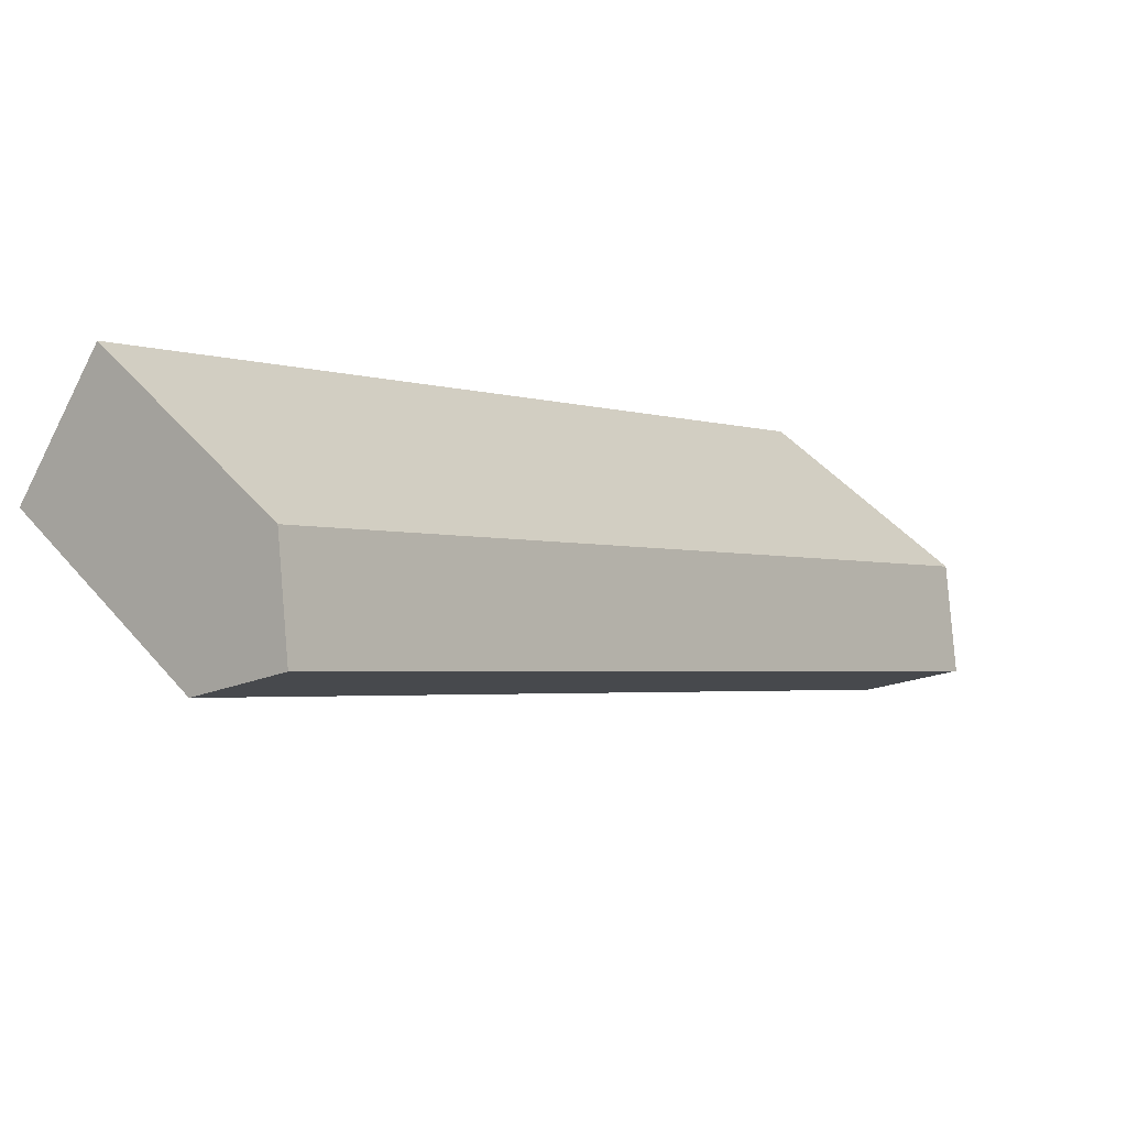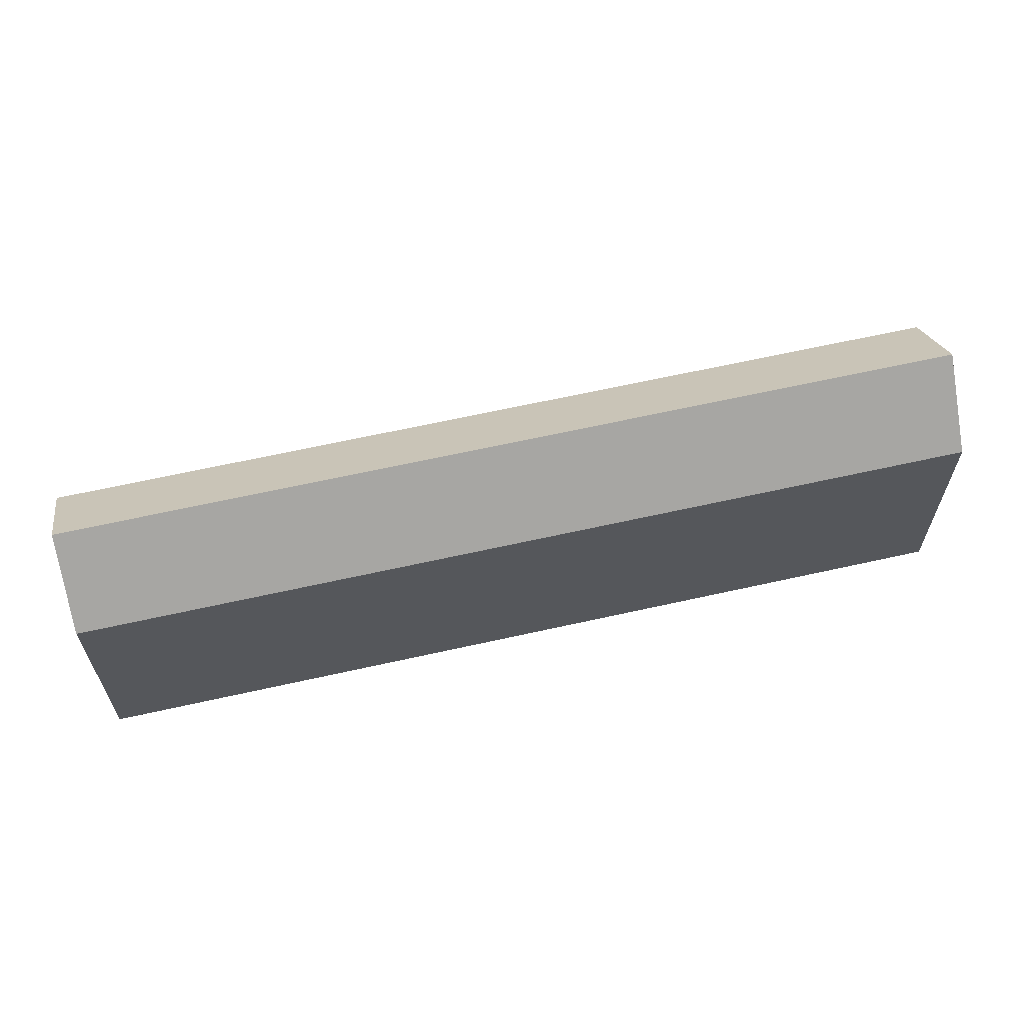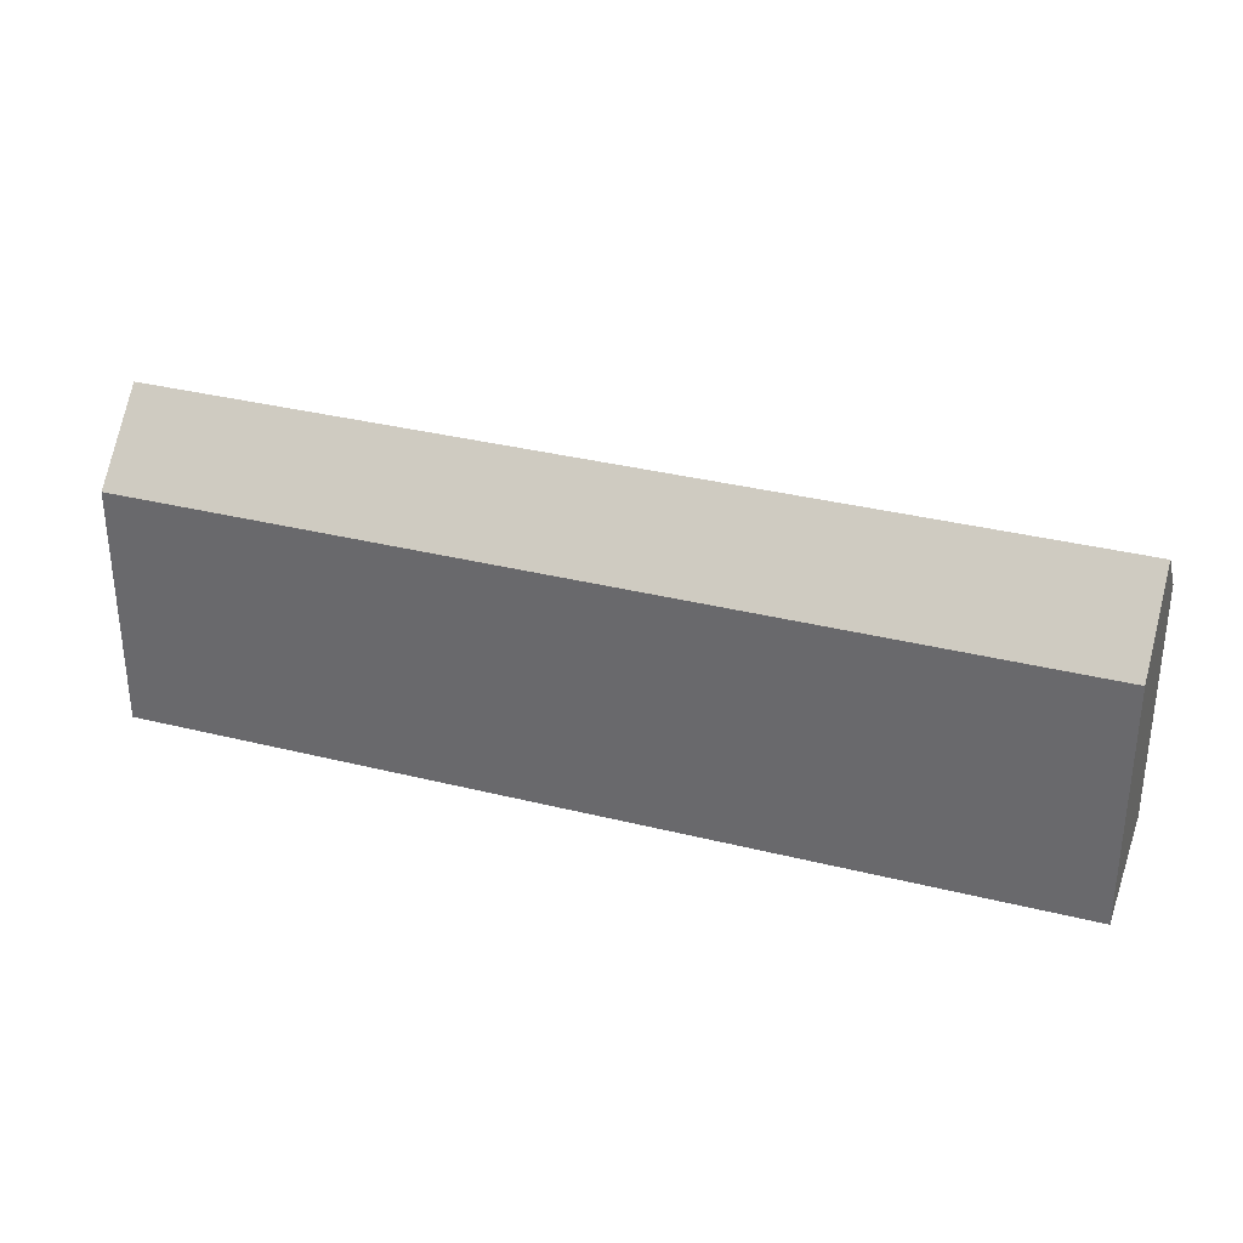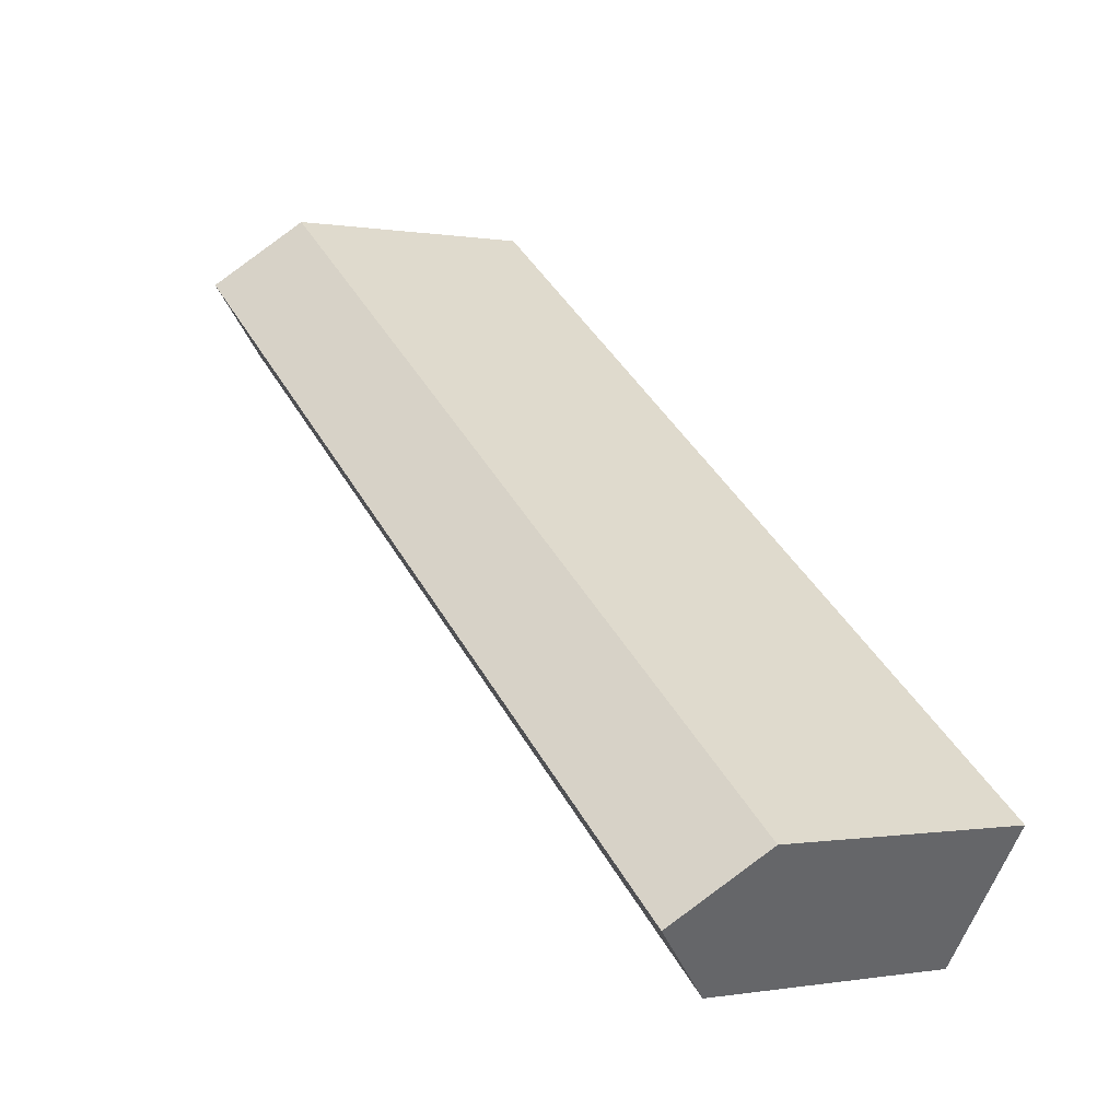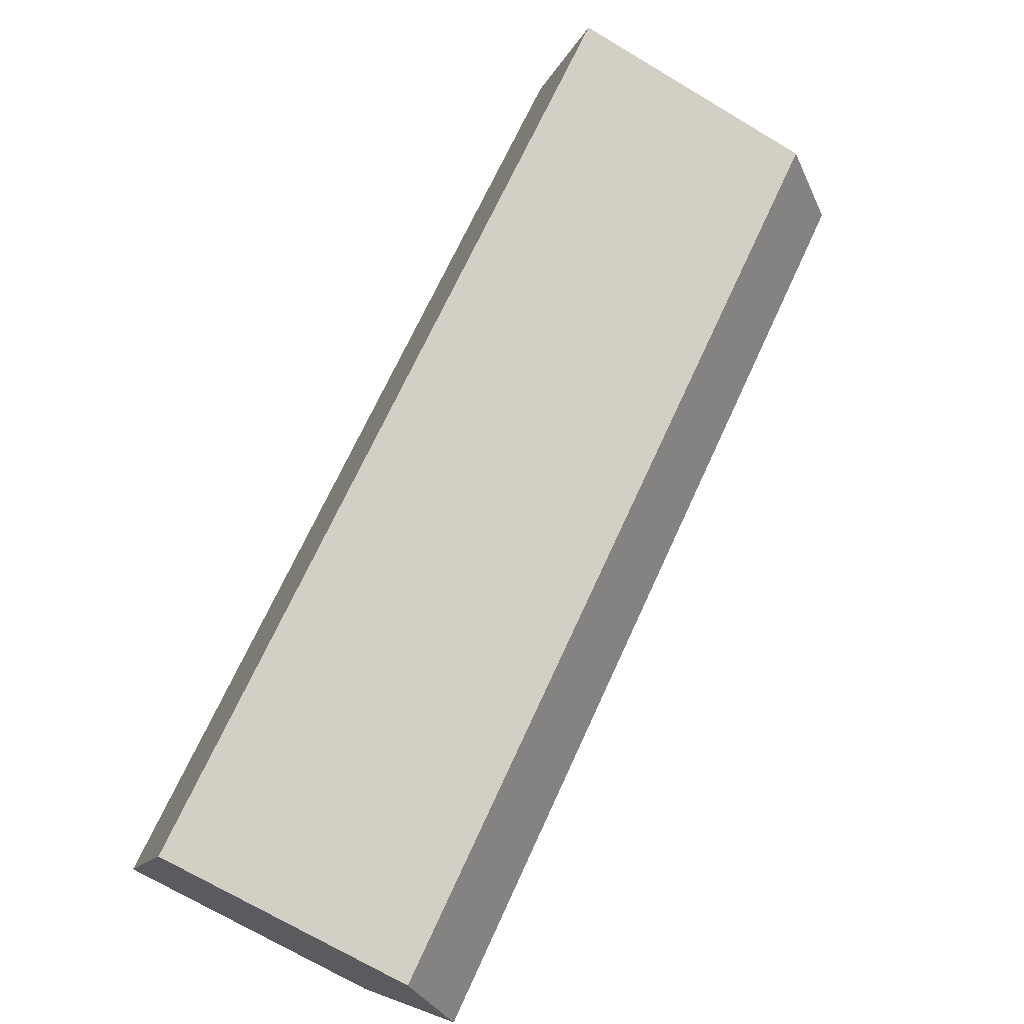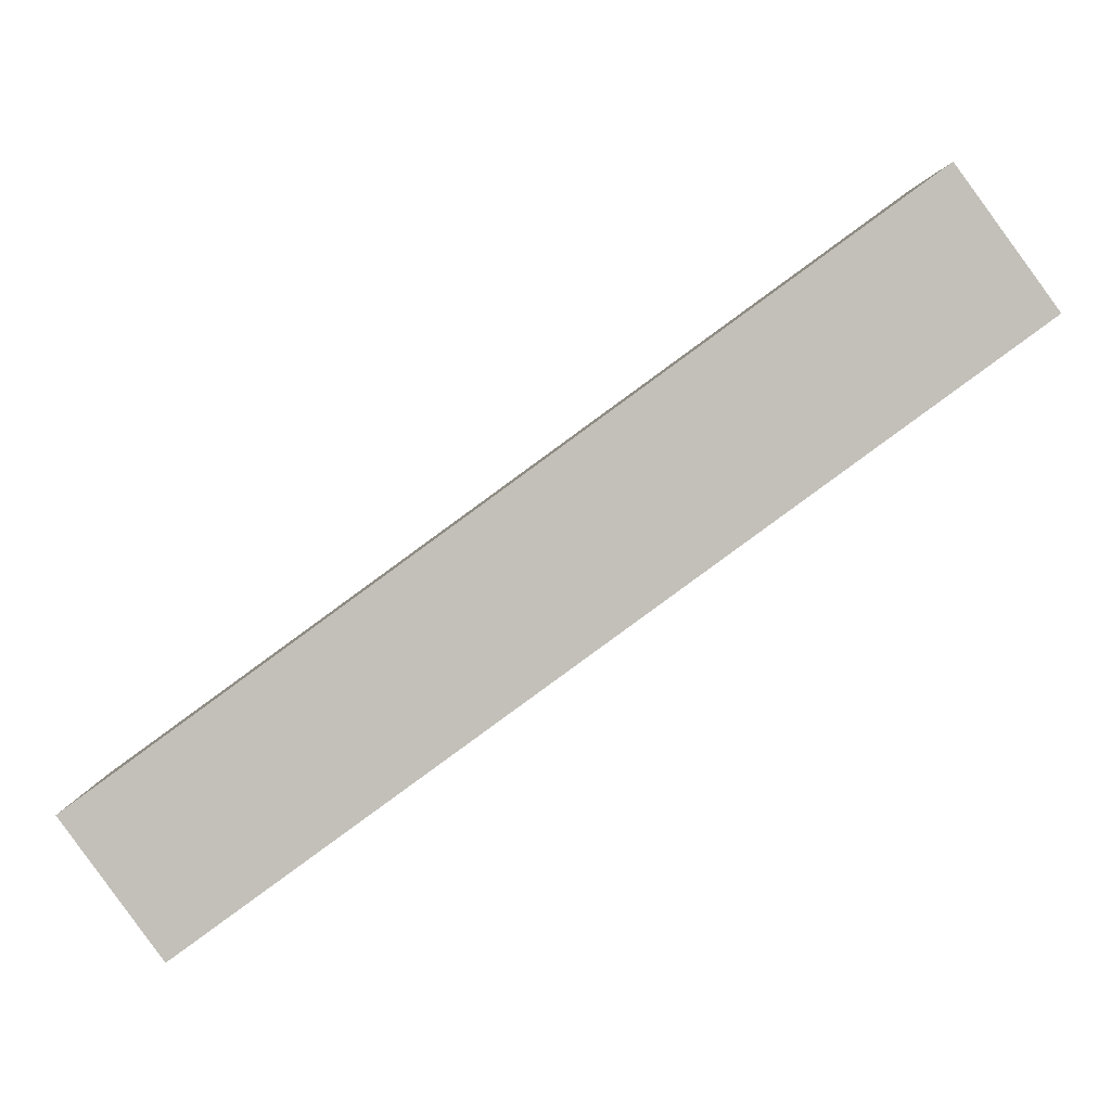
<metadata>
{"format":"obj","ext":"obj","renderer":"f3d","projection":"perspective","resolution":1024,"background":"white","views":[{"elev":47.1,"azim":141.7,"up":"+Z"},{"elev":64.2,"azim":131.2,"up":"+Y"},{"elev":34.0,"azim":-17.3,"up":"+Y"},{"elev":-0.3,"azim":-123.6,"up":"+Z"},{"elev":-71.4,"azim":59.3,"up":"+Z"},{"elev":3.0,"azim":-0.2,"up":"+Z"}]}
</metadata>
<code>
v  69.55 20.56 34.75
v  65.78 -2.446e-15 39.94
v  69.55 -2.128e-15 34.75
v  62.01 -2.763e-15 45.13
v  62.01 20.56 45.13
v  65.78 26.49 39.94
v  59.58 -2.655e-15 43.36
v  0 0 0
v  59.59 20.56 43.36
v  0.0004373 20.56 -0.0006502
v  3.769 3.177e-16 -5.189
v  7.539 6.354e-16 -10.38
v  7.539 20.56 -10.38
v  3.77 26.49 -5.19
v  67.12 20.56 32.98
v  67.12 -2.02e-15 32.99
v  63.35 26.49 38.17
g defaultobject
f 1 2 3
f 2 1 4
f 4 1 5
f 5 1 6
f 5 7 4
f 7 5 8
f 8 5 9
f 8 9 10
f 10 11 8
f 11 10 12
f 12 10 13
f 13 10 14
f 3 15 1
f 15 3 13
f 13 3 12
f 12 3 16
f 2 16 3
f 16 2 12
f 12 2 4
f 12 4 7
f 12 7 8
f 12 8 11
f 6 9 5
f 9 6 10
f 10 6 17
f 10 17 14
f 1 17 6
f 17 1 14
f 14 1 15
f 14 15 13

</code>
